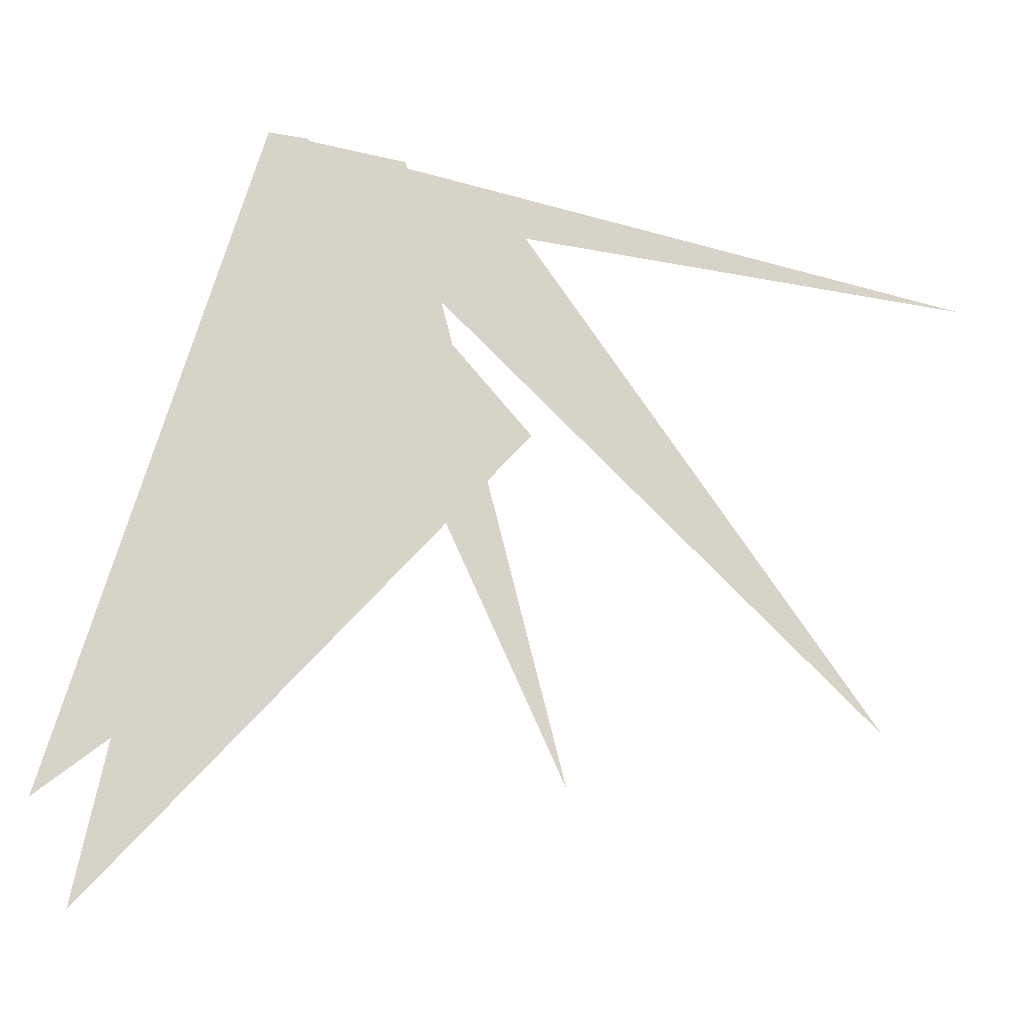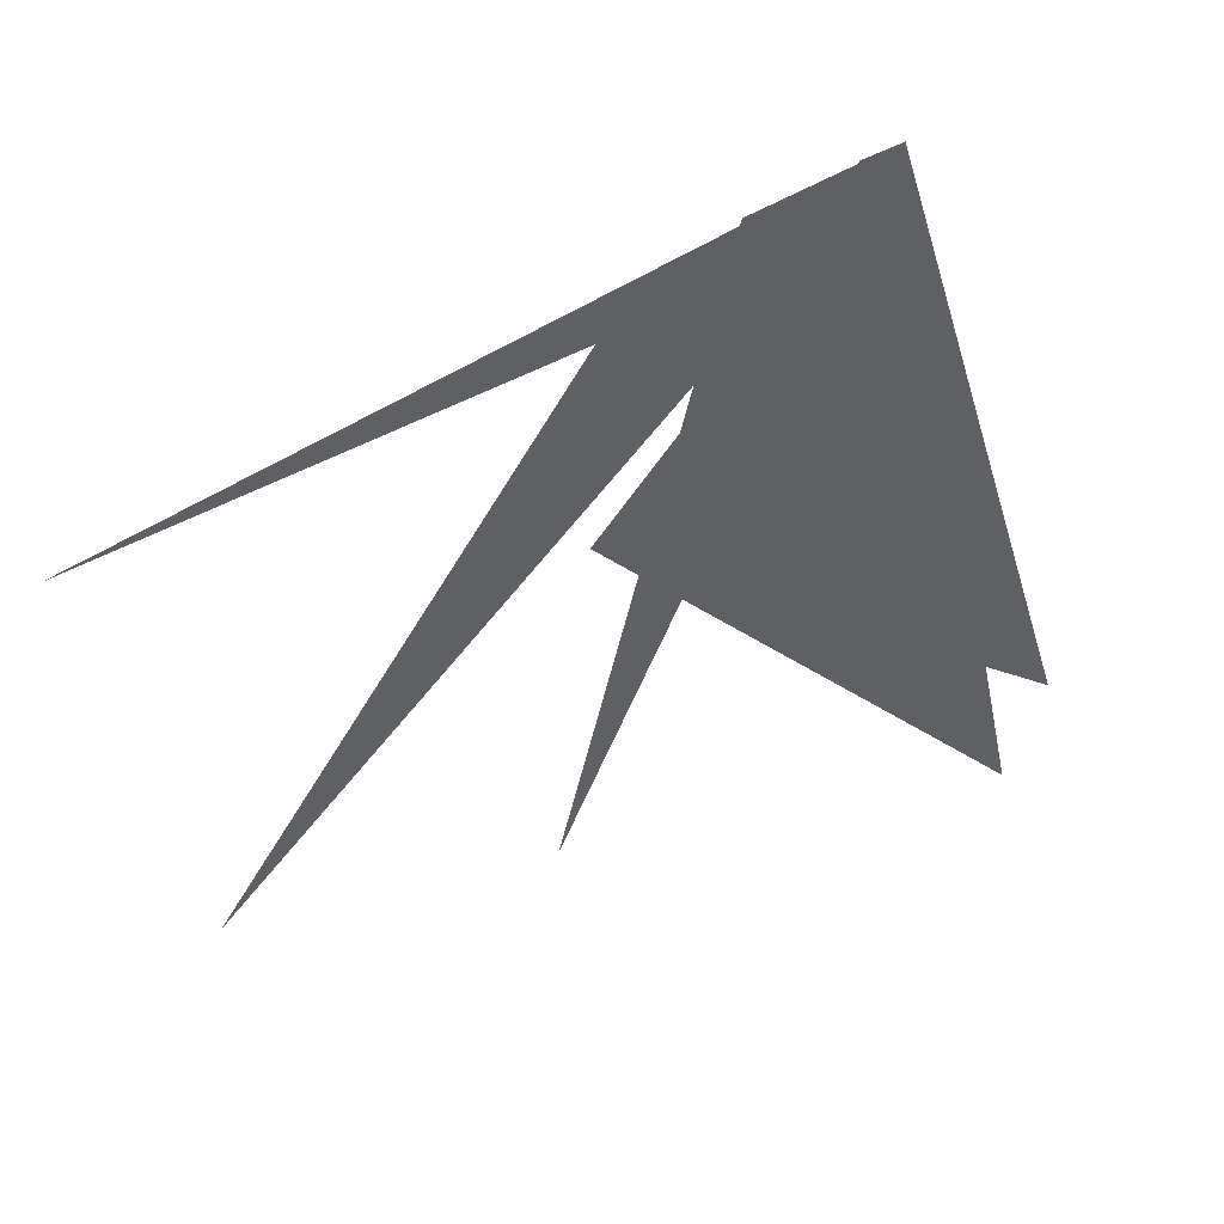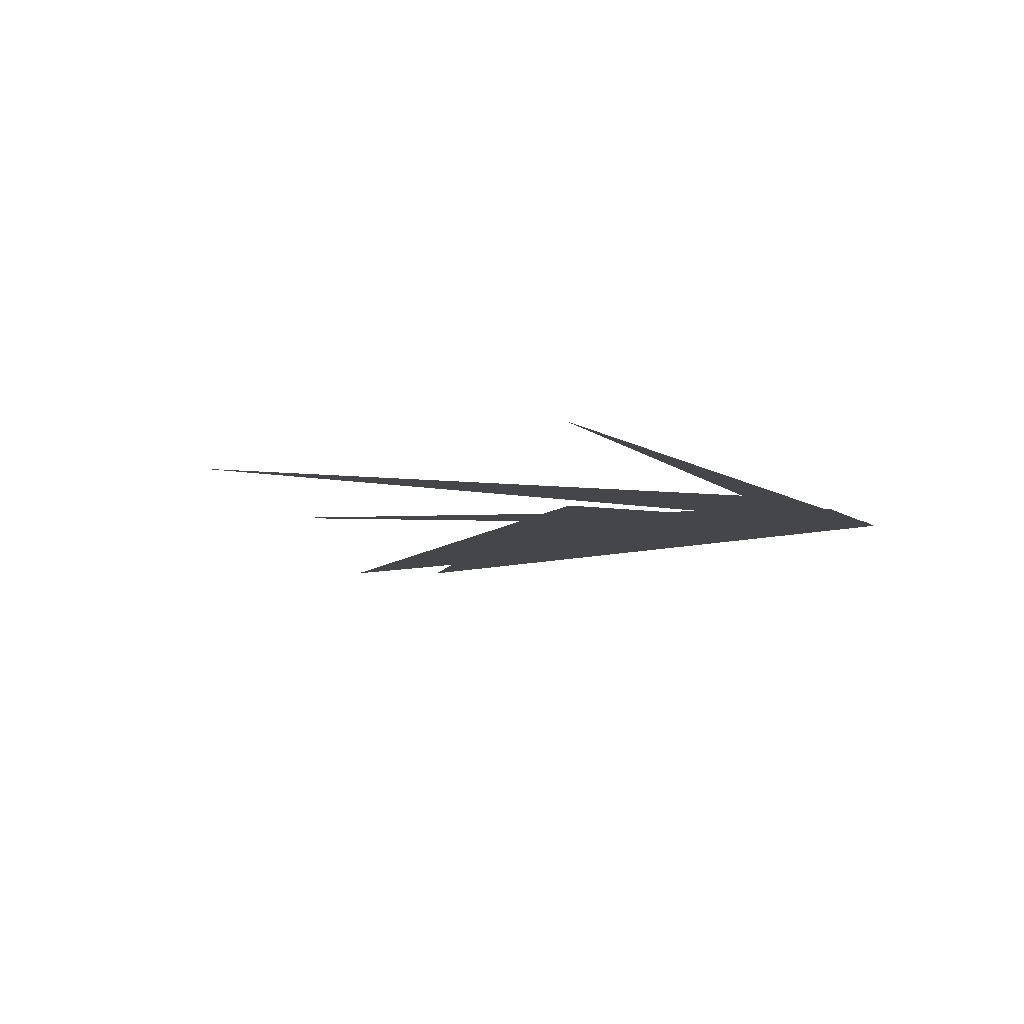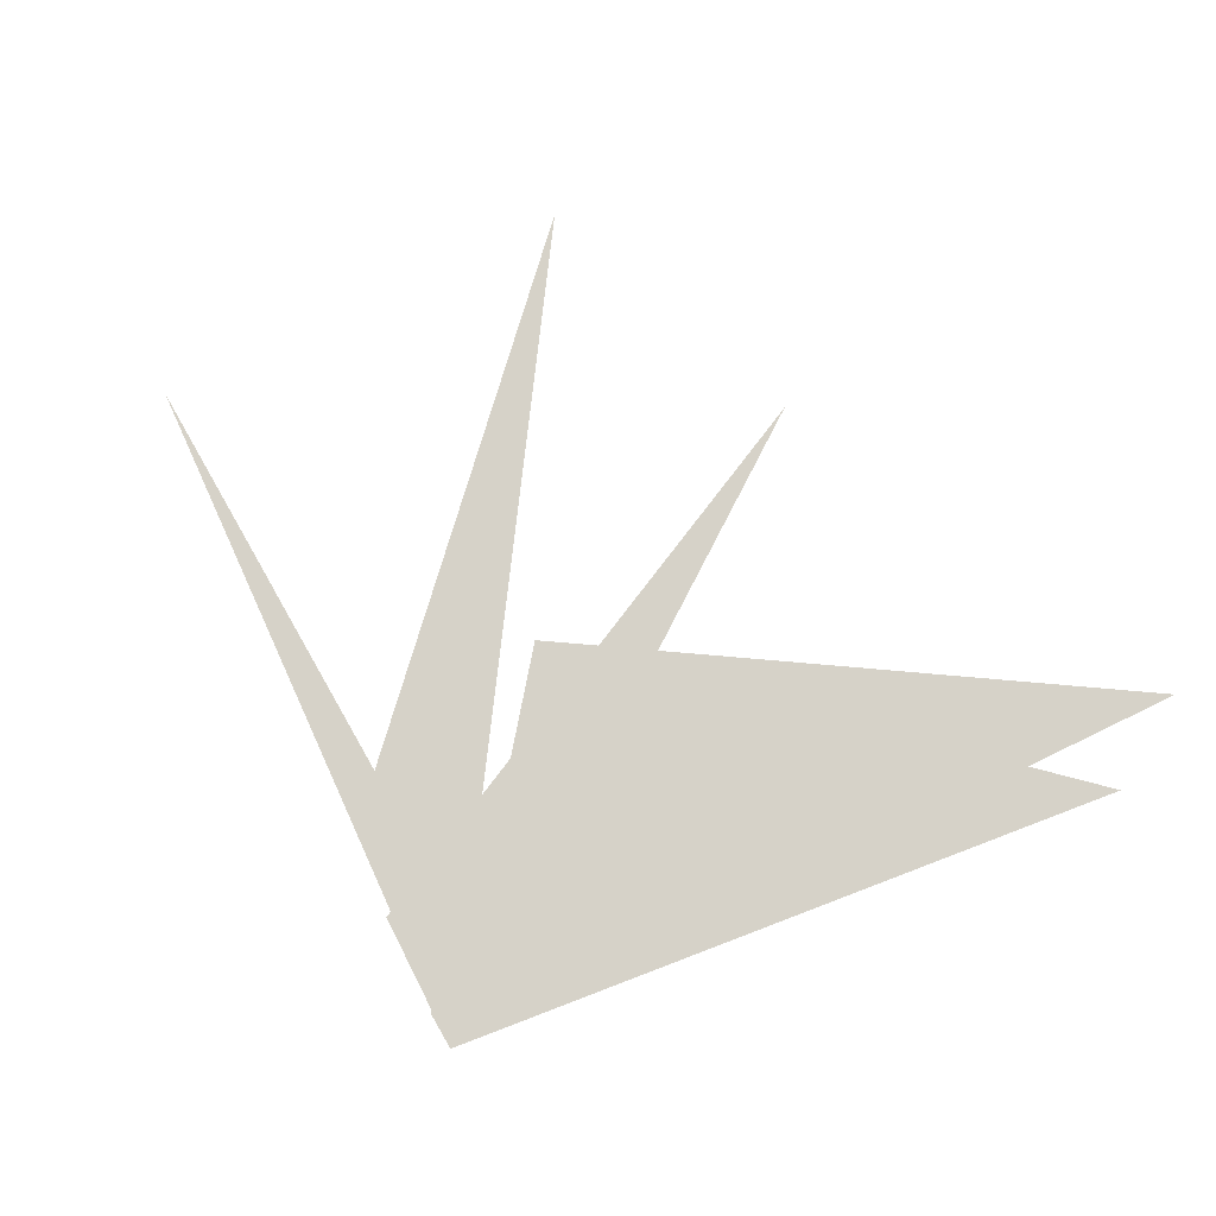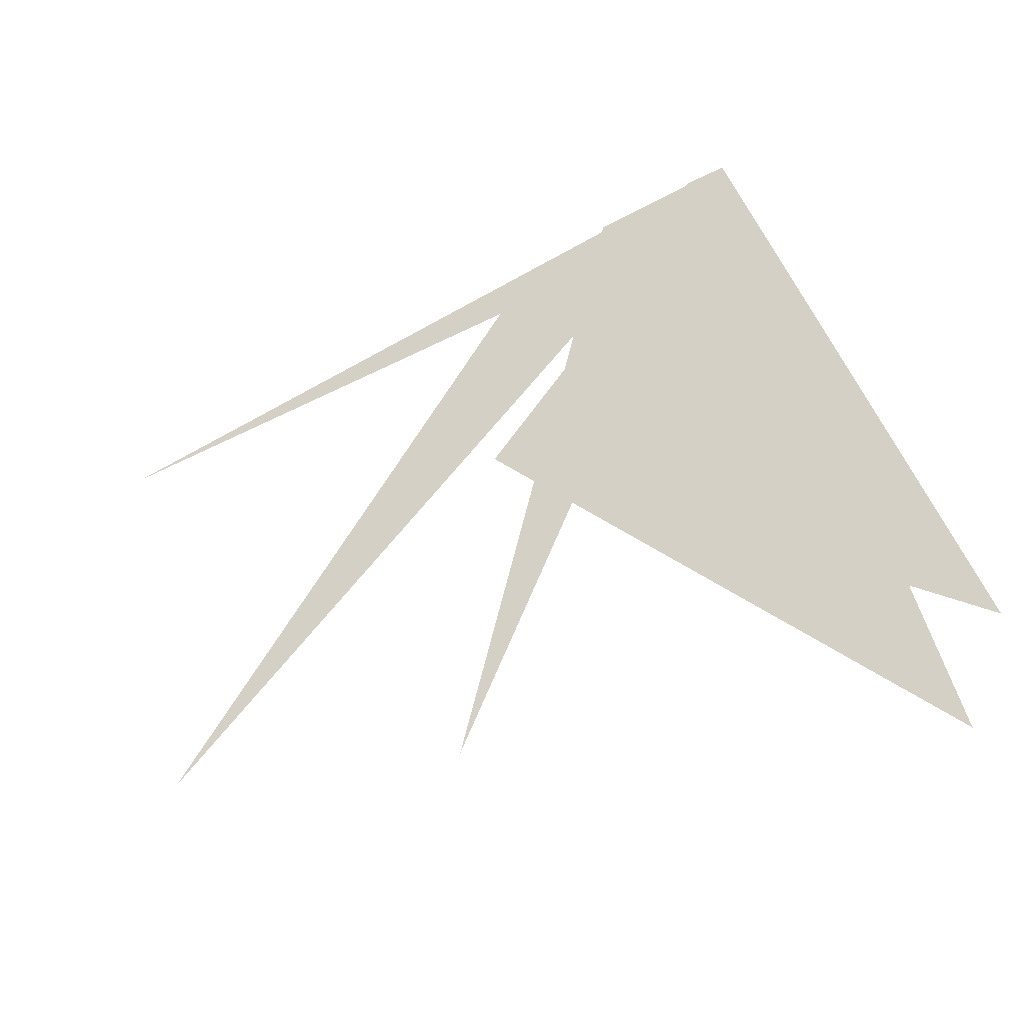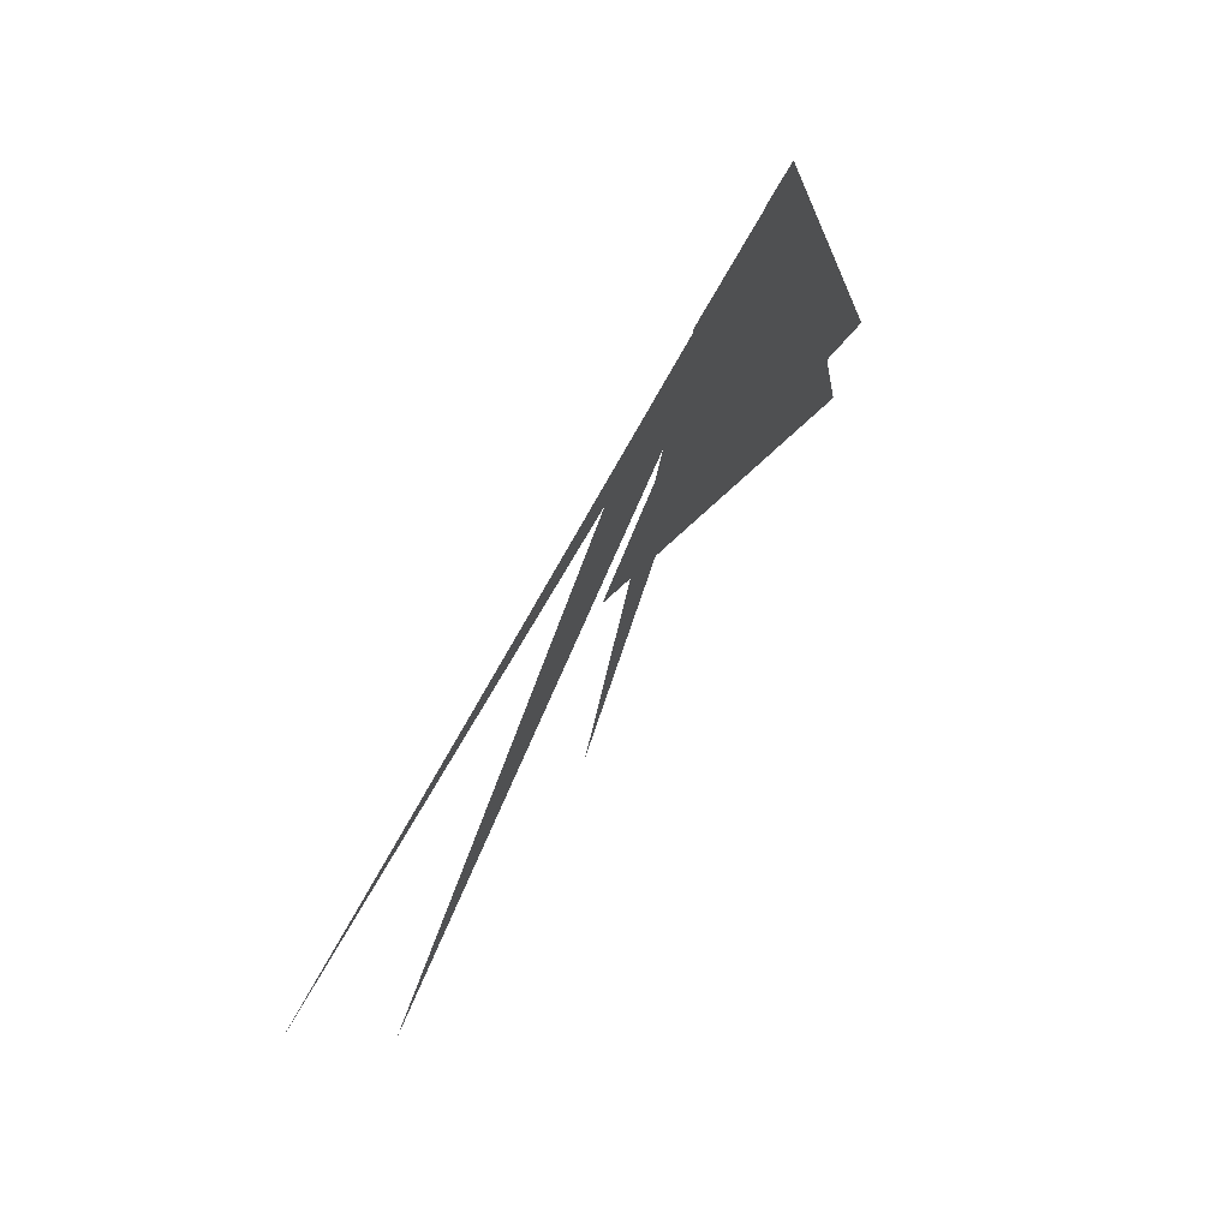
<metadata>
{"format":"obj","ext":"obj","renderer":"f3d","projection":"perspective","resolution":1024,"background":"white","views":[{"elev":-12.1,"azim":-4.8,"up":"+Y"},{"elev":43.3,"azim":154.2,"up":"+Y"},{"elev":-9.8,"azim":109.8,"up":"+Z"},{"elev":77.8,"azim":-128.3,"up":"+Z"},{"elev":-40.6,"azim":-154.3,"up":"+Y"},{"elev":71.3,"azim":121.1,"up":"+Y"}]}
</metadata>
<code>
g
v 38 158 0
v 7 18 0
v 86 102 0
v 0 37 0
v 63 153 0
v 92 39 0
v 45 157 0
v 148 49 0
v 85 139 0
v 165 127 0
v 38 158 0
v 7 18 0
v 86 102 0
v 0 37 0
v 63 153 0
v 92 39 0
v 45 157 0
v 148 49 0
v 85 139 0
v 165 127 0
v 38 158 0
v 7 18 0
v 86 102 0
v 0 37 0
v 63 153 0
v 92 39 0
v 45 157 0
v 148 49 0
v 85 139 0
v 165 127 0
v 38 158 0
v 7 18 0
v 86 102 0
v 0 37 0
v 63 153 0
v 92 39 0
v 45 157 0
v 148 49 0
v 85 139 0
v 165 127 0
v 38 158 0
v 7 18 0
v 86 102 0
v 0 37 0
v 63 153 0
v 92 39 0
v 45 157 0
v 148 49 0
v 85 139 0
v 165 127 0
v 38 158 0
v 7 18 0
v 86 102 0
v 0 37 0
v 63 153 0
v 92 39 0
v 45 157 0
v 148 49 0
v 85 139 0
v 165 127 0
v 38 158 0
v 7 18 0
v 86 102 0
v 0 37 0
v 63 153 0
v 92 39 0
v 45 157 0
v 148 49 0
v 85 139 0
v 165 127 0
v 38 158 0
v 7 18 0
v 86 102 0
v 0 37 0
v 63 153 0
v 92 39 0
v 45 157 0
v 148 49 0
v 85 139 0
v 165 127 0
v 38 158 0
v 7 18 0
v 86 102 0
v 0 37 0
v 63 153 0
v 92 39 0
v 45 157 0
v 148 49 0
v 85 139 0
v 165 127 0
v 38 158 0
v 7 18 0
v 86 102 0
v 0 37 0
v 63 153 0
v 92 39 0
v 45 157 0
v 148 49 0
v 85 139 0
v 165 127 0
f 1 2 3 4 5 6 7 8 9 10
f 91 92 93 94 95 96 97 98 99 100
f 2 1 11 12
f 3 2 12 13
f 4 3 13 14
f 5 4 14 15
f 6 5 15 16
f 7 6 16 17
f 8 7 17 18
f 9 8 18 19
f 10 9 19 20
f 11 10 20 21
f 12 11 21 22
f 13 12 22 23
f 14 13 23 24
f 15 14 24 25
f 16 15 25 26
f 17 16 26 27
f 18 17 27 28
f 19 18 28 29
f 20 19 29 30
f 21 20 30 31
f 22 21 31 32
f 23 22 32 33
f 24 23 33 34
f 25 24 34 35
f 26 25 35 36
f 27 26 36 37
f 28 27 37 38
f 29 28 38 39
f 30 29 39 40
f 31 30 40 41
f 32 31 41 42
f 33 32 42 43
f 34 33 43 44
f 35 34 44 45
f 36 35 45 46
f 37 36 46 47
f 38 37 47 48
f 39 38 48 49
f 40 39 49 50
f 41 40 50 51
f 42 41 51 52
f 43 42 52 53
f 44 43 53 54
f 45 44 54 55
f 46 45 55 56
f 47 46 56 57
f 48 47 57 58
f 49 48 58 59
f 50 49 59 60
f 51 50 60 61
f 52 51 61 62
f 53 52 62 63
f 54 53 63 64
f 55 54 64 65
f 56 55 65 66
f 57 56 66 67
f 58 57 67 68
f 59 58 68 69
f 60 59 69 70
f 61 60 70 71
f 62 61 71 72
f 63 62 72 73
f 64 63 73 74
f 65 64 74 75
f 66 65 75 76
f 67 66 76 77
f 68 67 77 78
f 69 68 78 79
f 70 69 79 80
f 71 70 80 81
f 72 71 81 82
f 73 72 82 83
f 74 73 83 84
f 75 74 84 85
f 76 75 85 86
f 77 76 86 87
f 78 77 87 88
f 79 78 88 89
f 80 79 89 90
f 81 80 90 91
f 82 81 91 92
f 83 82 92 93
f 84 83 93 94
f 85 84 94 95
f 86 85 95 96
f 87 86 96 97
f 88 87 97 98
f 89 88 98 99
f 90 89 99 100
f 10 1 11 100

</code>
